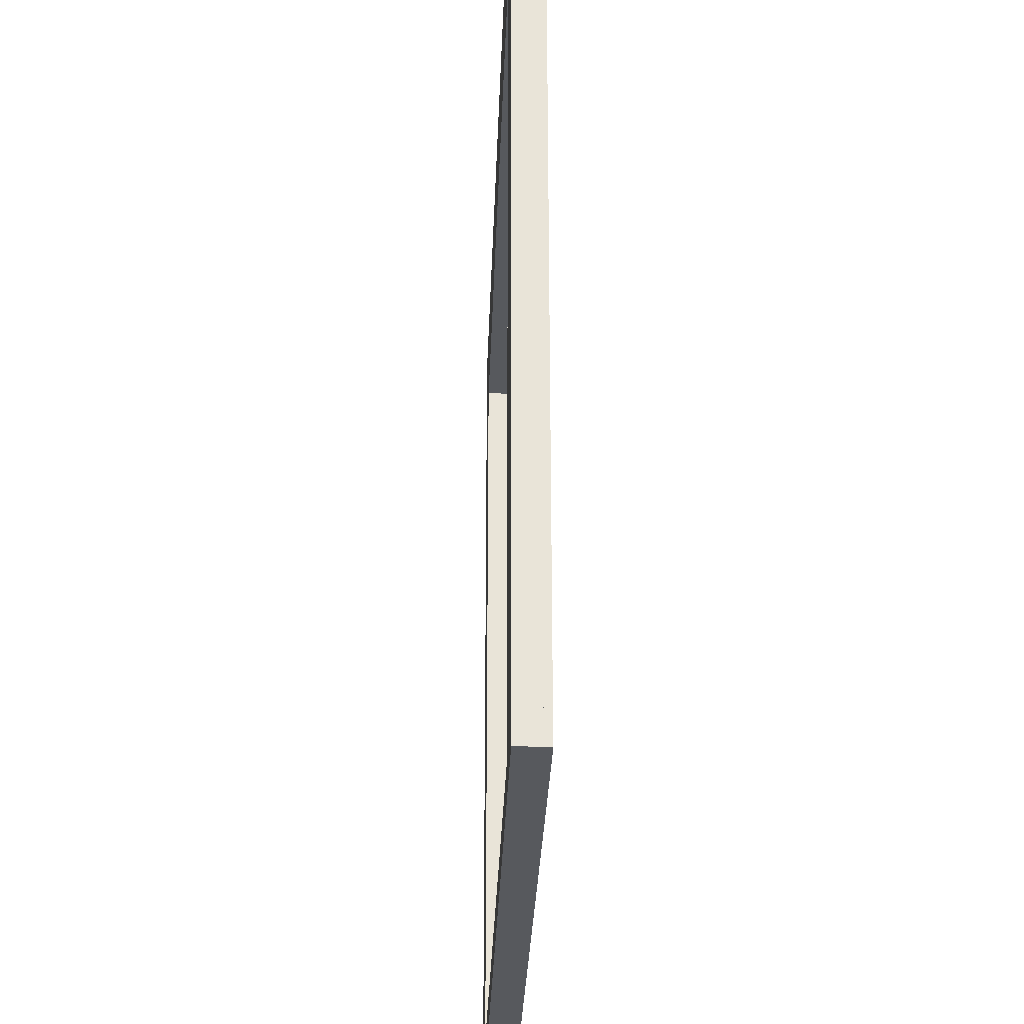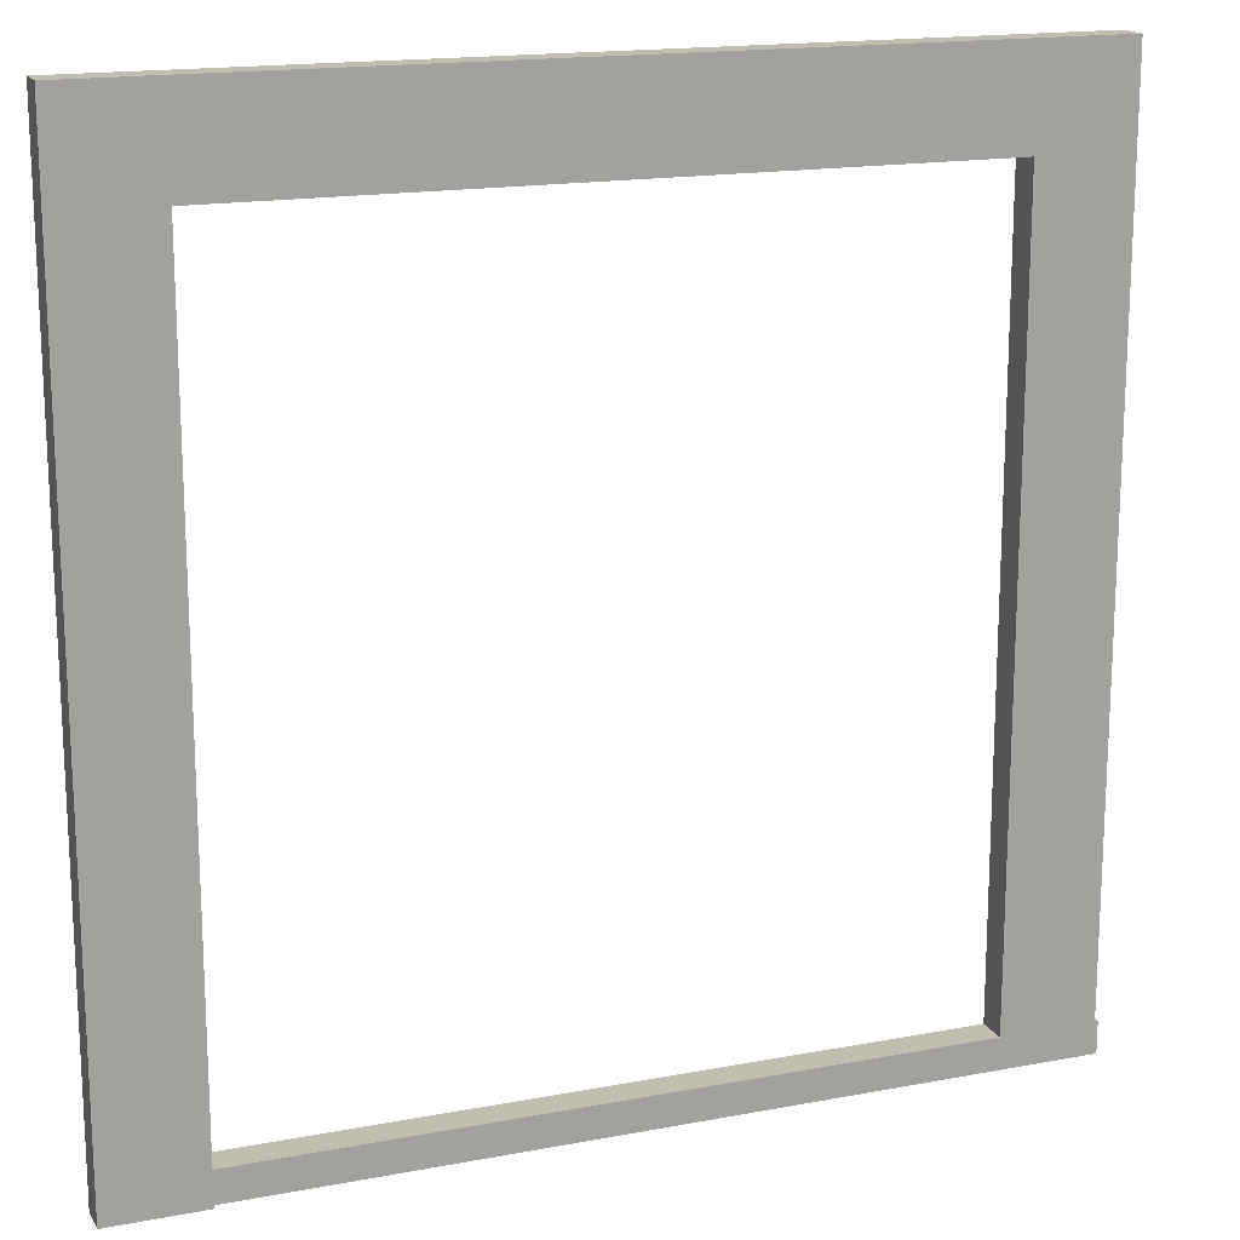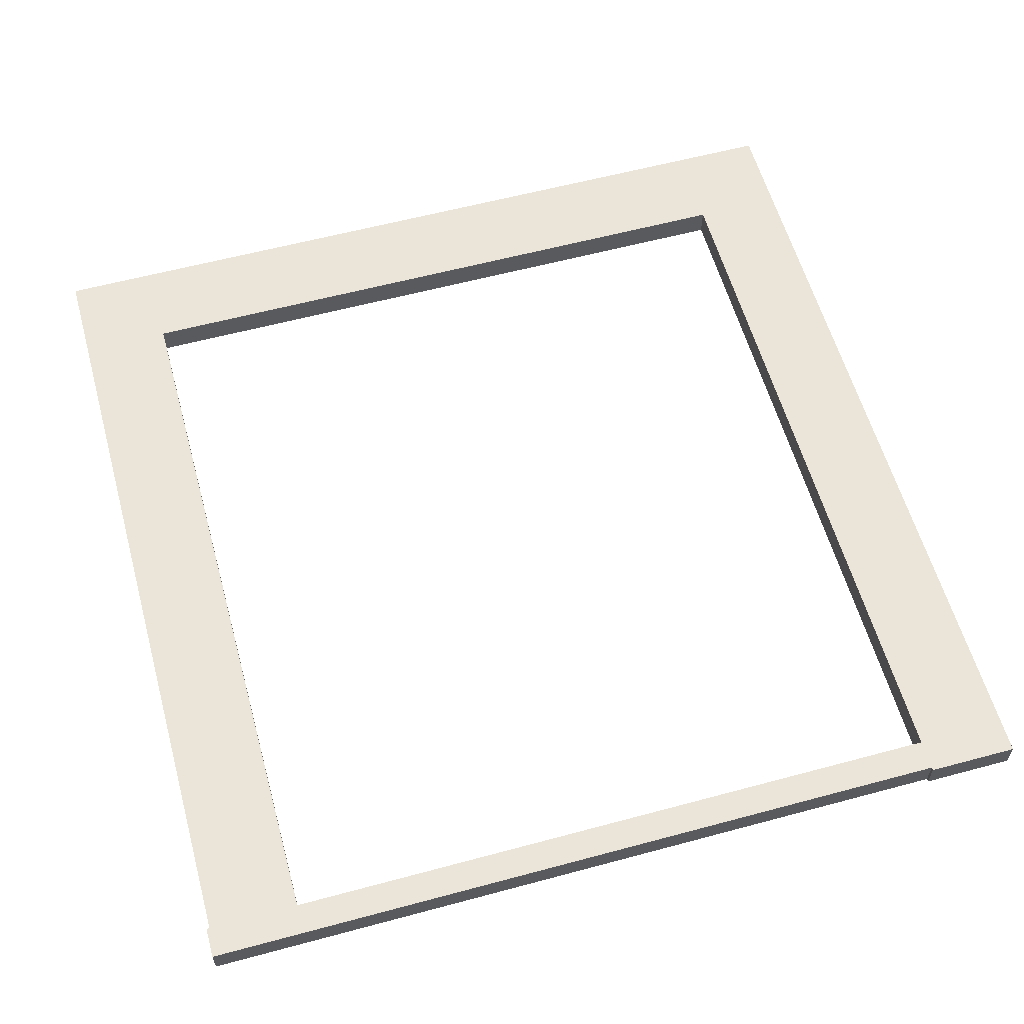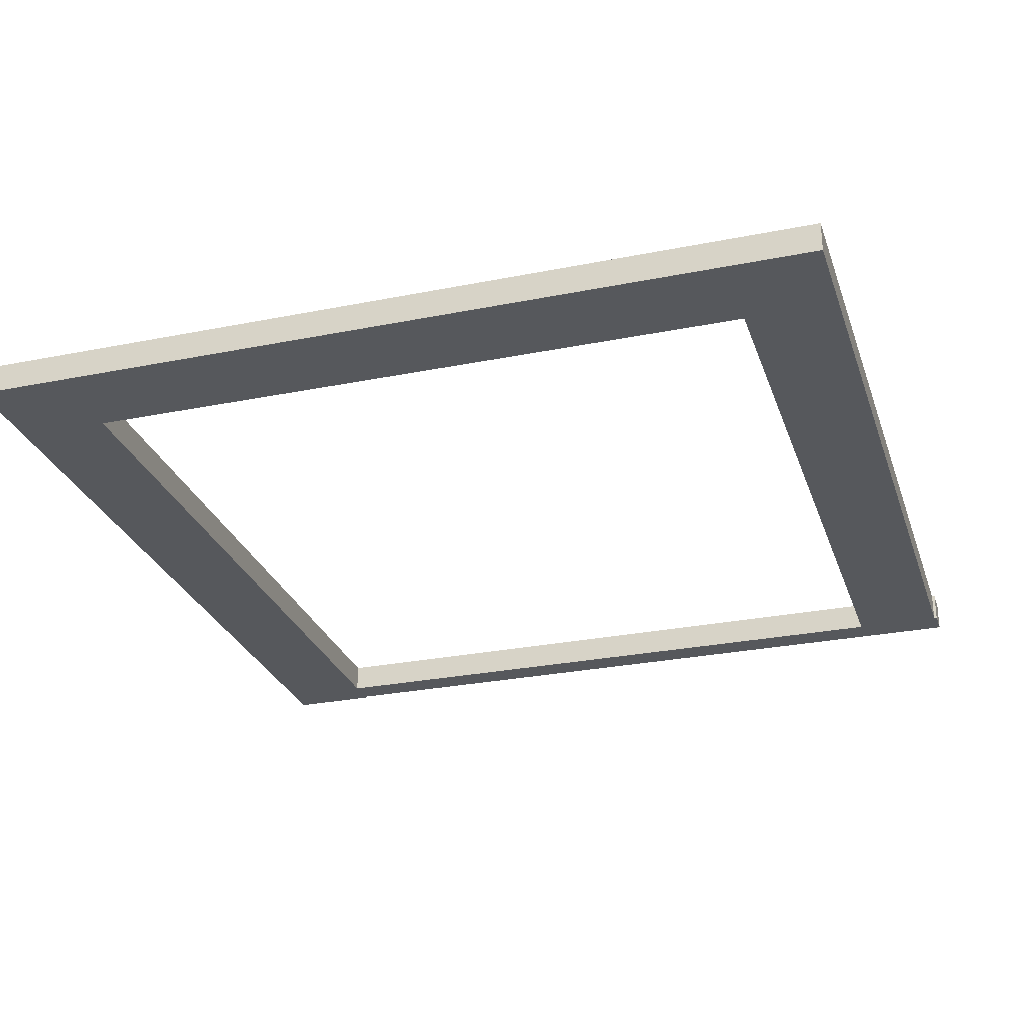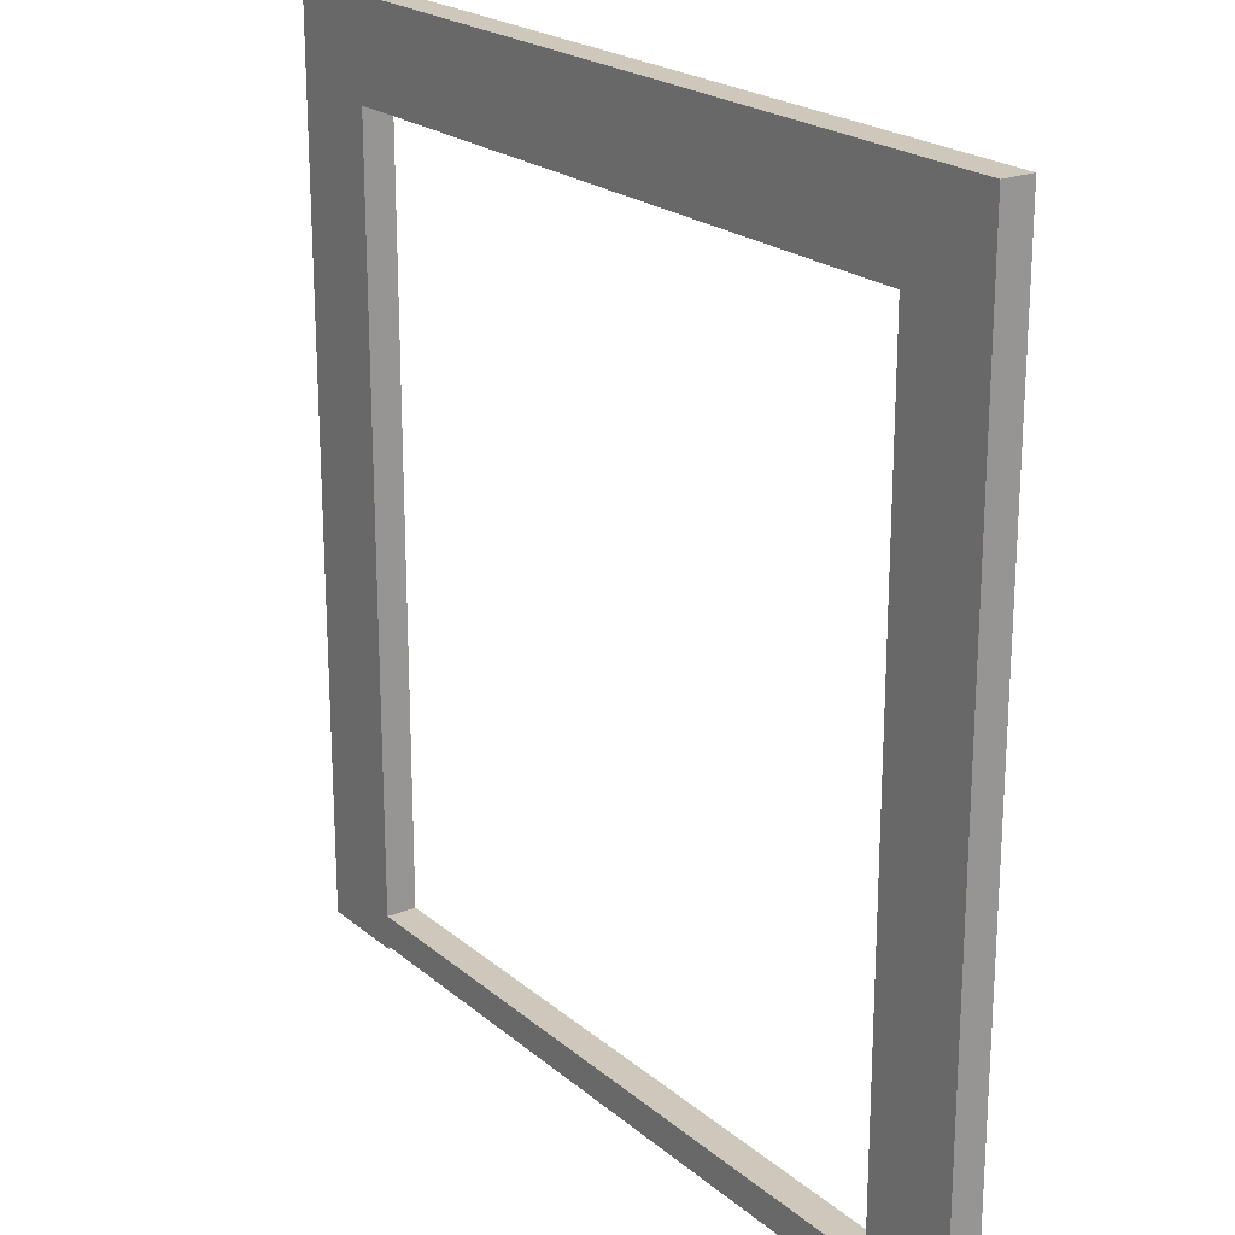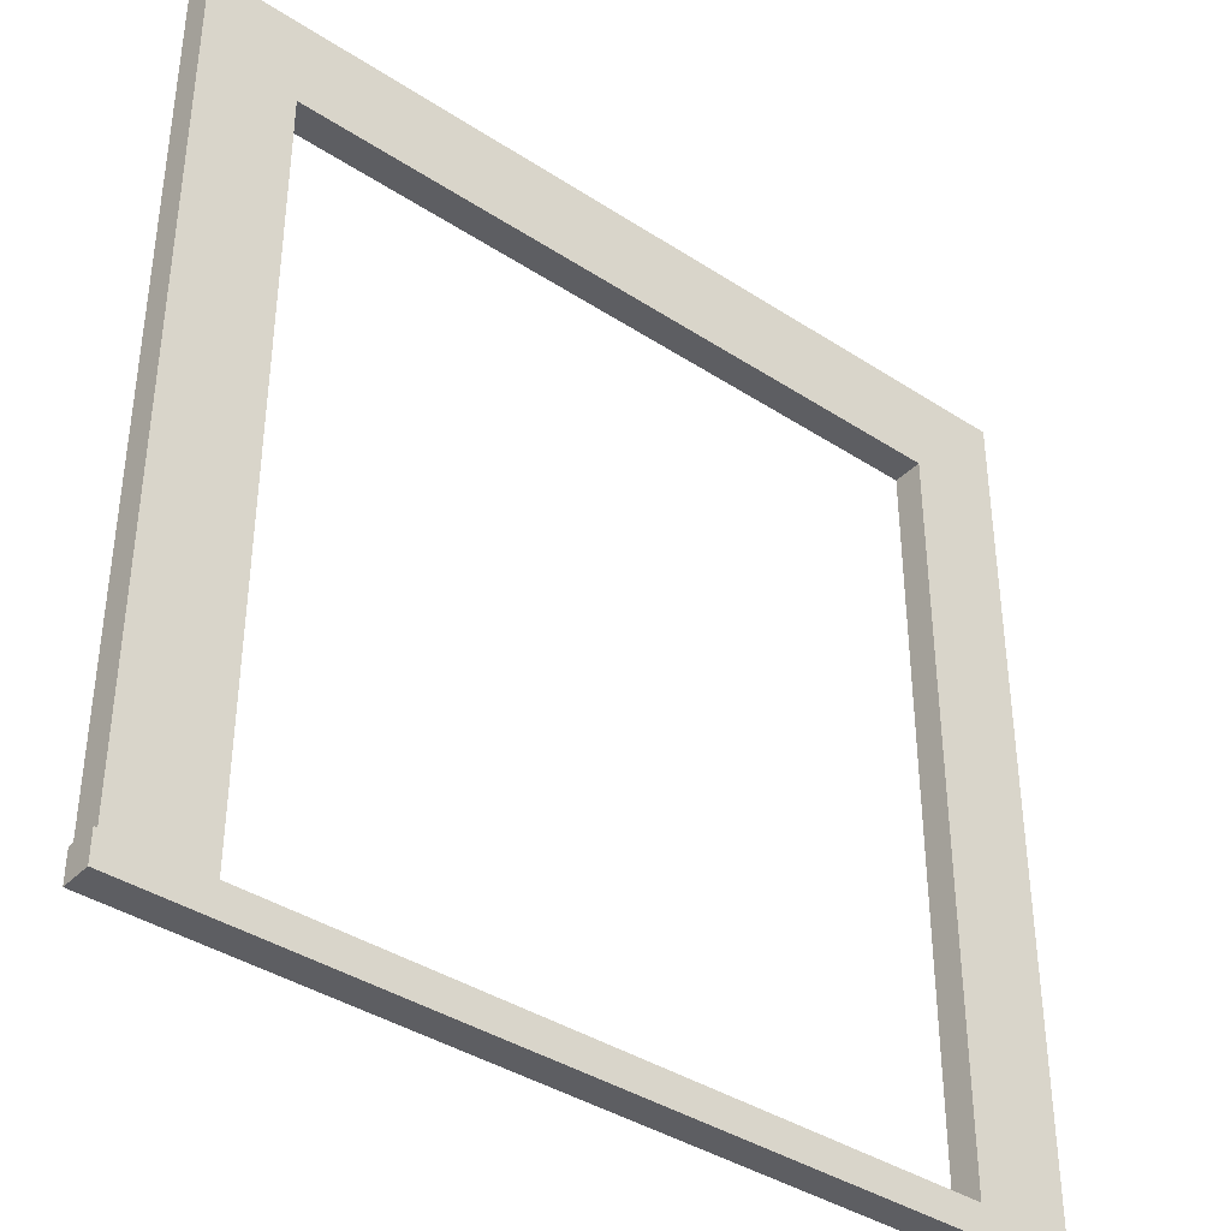
<metadata>
{"format":"obj","ext":"obj","renderer":"f3d","projection":"perspective","resolution":1024,"background":"white","views":[{"elev":-29.2,"azim":-91.9,"up":"+Y"},{"elev":16.7,"azim":159.0,"up":"+Y"},{"elev":59.1,"azim":-15.5,"up":"+Z"},{"elev":-27.7,"azim":-162.9,"up":"+Z"},{"elev":21.8,"azim":-125.2,"up":"+Y"},{"elev":-39.1,"azim":-39.2,"up":"+Y"}]}
</metadata>
<code>
v 137.3 140.4 792.5
v 137.3 86.2 792.5
v 140.3 86.2 792.5
v 140.3 143.4 792.5
v 140.3 86.2 790.5
v 140.3 143.4 790.5
v 137.3 86.2 790.5
v 137.3 140.4 790.5
v 134.3 137.4 792.5
v 134.3 86.2 792.5
v 134.3 86.2 790.5
v 134.3 137.4 790.5
v 83.53 143.4 792.5
v 86.53 140.4 792.5
v 83.53 143.4 790.5
v 86.53 140.4 790.5
v 89.53 137.4 792.5
v 89.53 137.4 790.5
v 83.53 87.2 792.5
v 86.53 87.2 792.5
v 83.53 87.2 790.5
v 86.53 87.2 790.5
v 89.53 87.2 792.5
v 89.53 87.2 790.5
v 83.33 88.4 792.5
v 83.33 87.4 792.5
v 139.3 87.4 792.5
v 139.3 88.4 792.5
v 139.3 87.4 790.5
v 139.3 88.4 790.5
v 83.33 88.4 790.5
v 83.33 87.4 790.5
v 83.33 86.4 792.5
v 139.3 86.4 792.5
v 139.3 86.4 790.5
v 83.33 86.4 790.5
f 1 2 3
f 1 3 4
f 4 3 5
f 4 5 6
f 3 2 7
f 3 7 5
f 1 4 6
f 1 6 8
f 6 5 7
f 6 7 8
f 9 10 2
f 9 2 1
f 2 10 11
f 2 11 7
f 10 9 12
f 10 12 11
f 9 1 8
f 9 8 12
f 8 7 11
f 8 11 12
f 13 14 1
f 13 1 4
f 4 1 8
f 4 8 6
f 14 13 15
f 14 15 16
f 13 4 6
f 13 6 15
f 6 8 16
f 6 16 15
f 14 17 9
f 14 9 1
f 1 9 12
f 1 12 8
f 9 17 18
f 9 18 12
f 17 14 16
f 17 16 18
f 8 12 18
f 8 18 16
f 19 20 14
f 19 14 13
f 13 14 16
f 13 16 15
f 20 19 21
f 20 21 22
f 19 13 15
f 19 15 21
f 15 16 22
f 15 22 21
f 20 23 17
f 20 17 14
f 14 17 18
f 14 18 16
f 17 23 24
f 17 24 18
f 23 20 22
f 23 22 24
f 16 18 24
f 16 24 22
f 25 26 27
f 25 27 28
f 28 27 29
f 28 29 30
f 26 25 31
f 26 31 32
f 25 28 30
f 25 30 31
f 30 29 32
f 30 32 31
f 26 33 34
f 26 34 27
f 27 34 35
f 27 35 29
f 34 33 36
f 34 36 35
f 33 26 32
f 33 32 36
f 29 35 36
f 29 36 32

</code>
